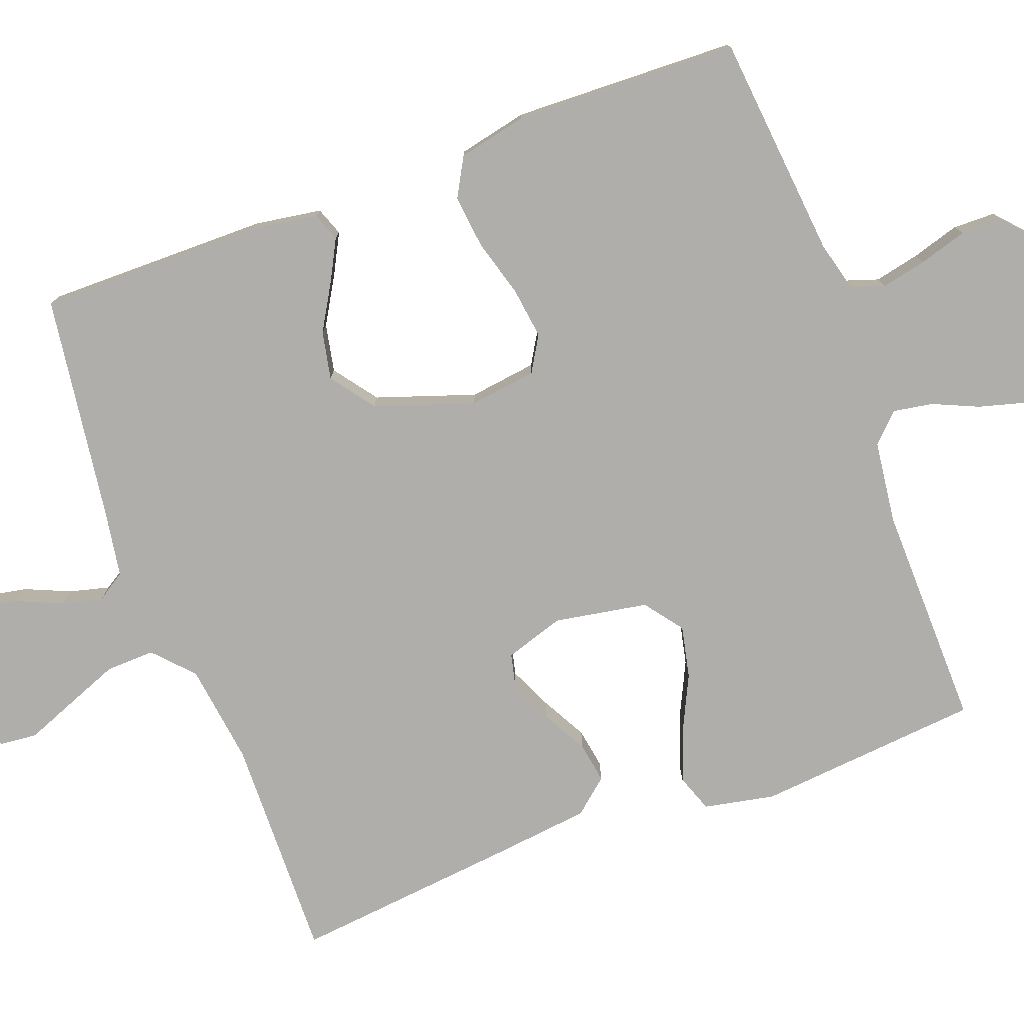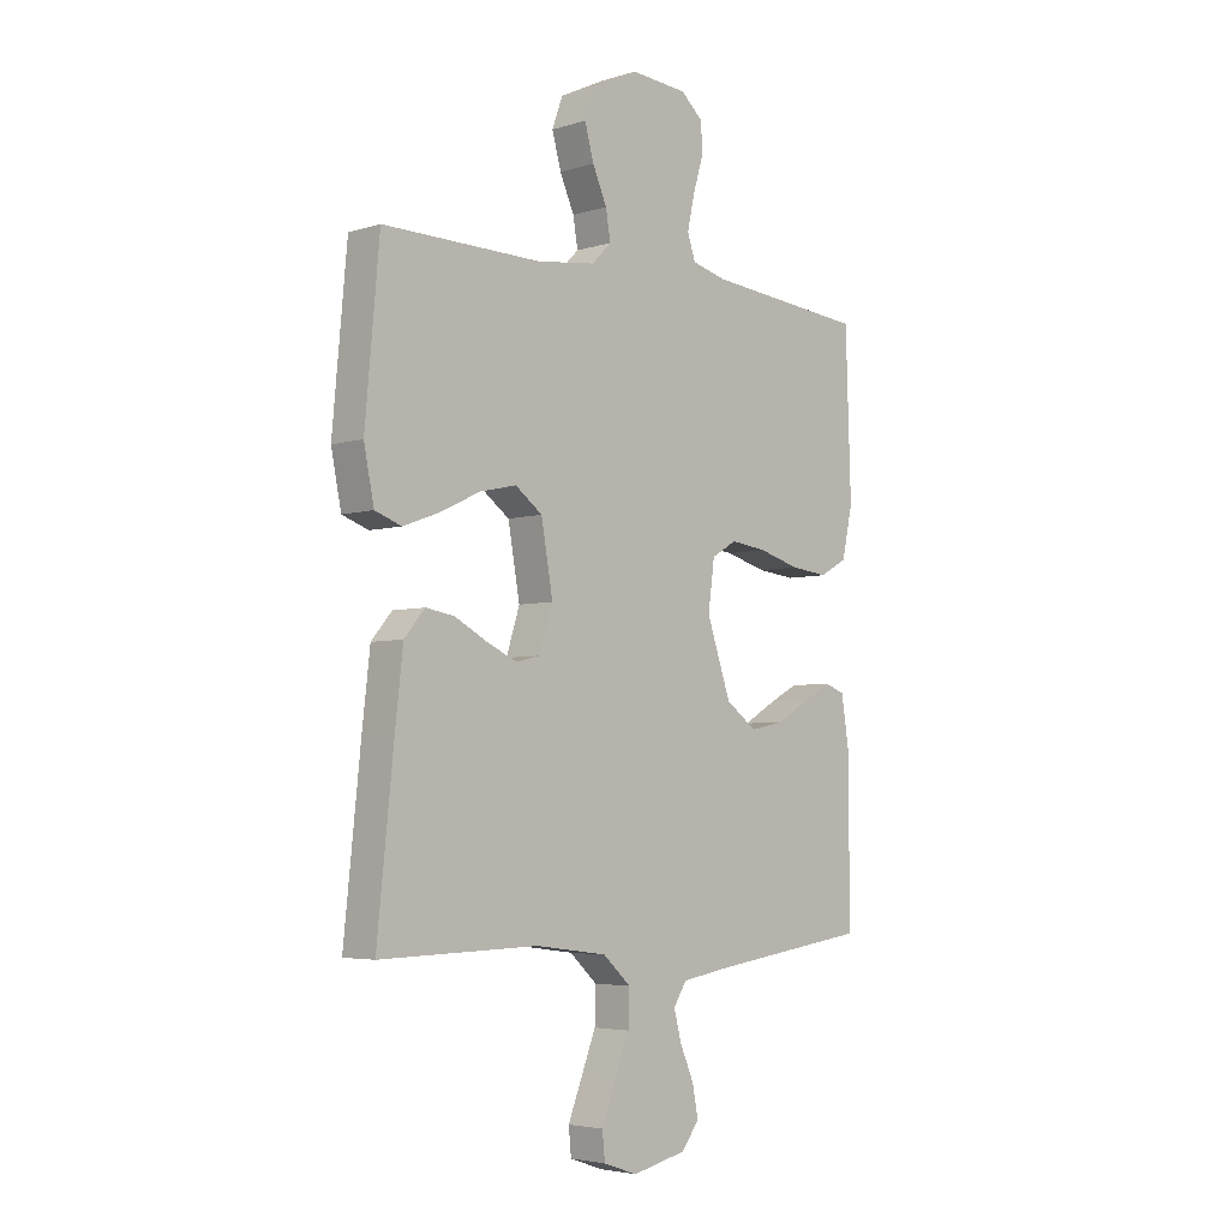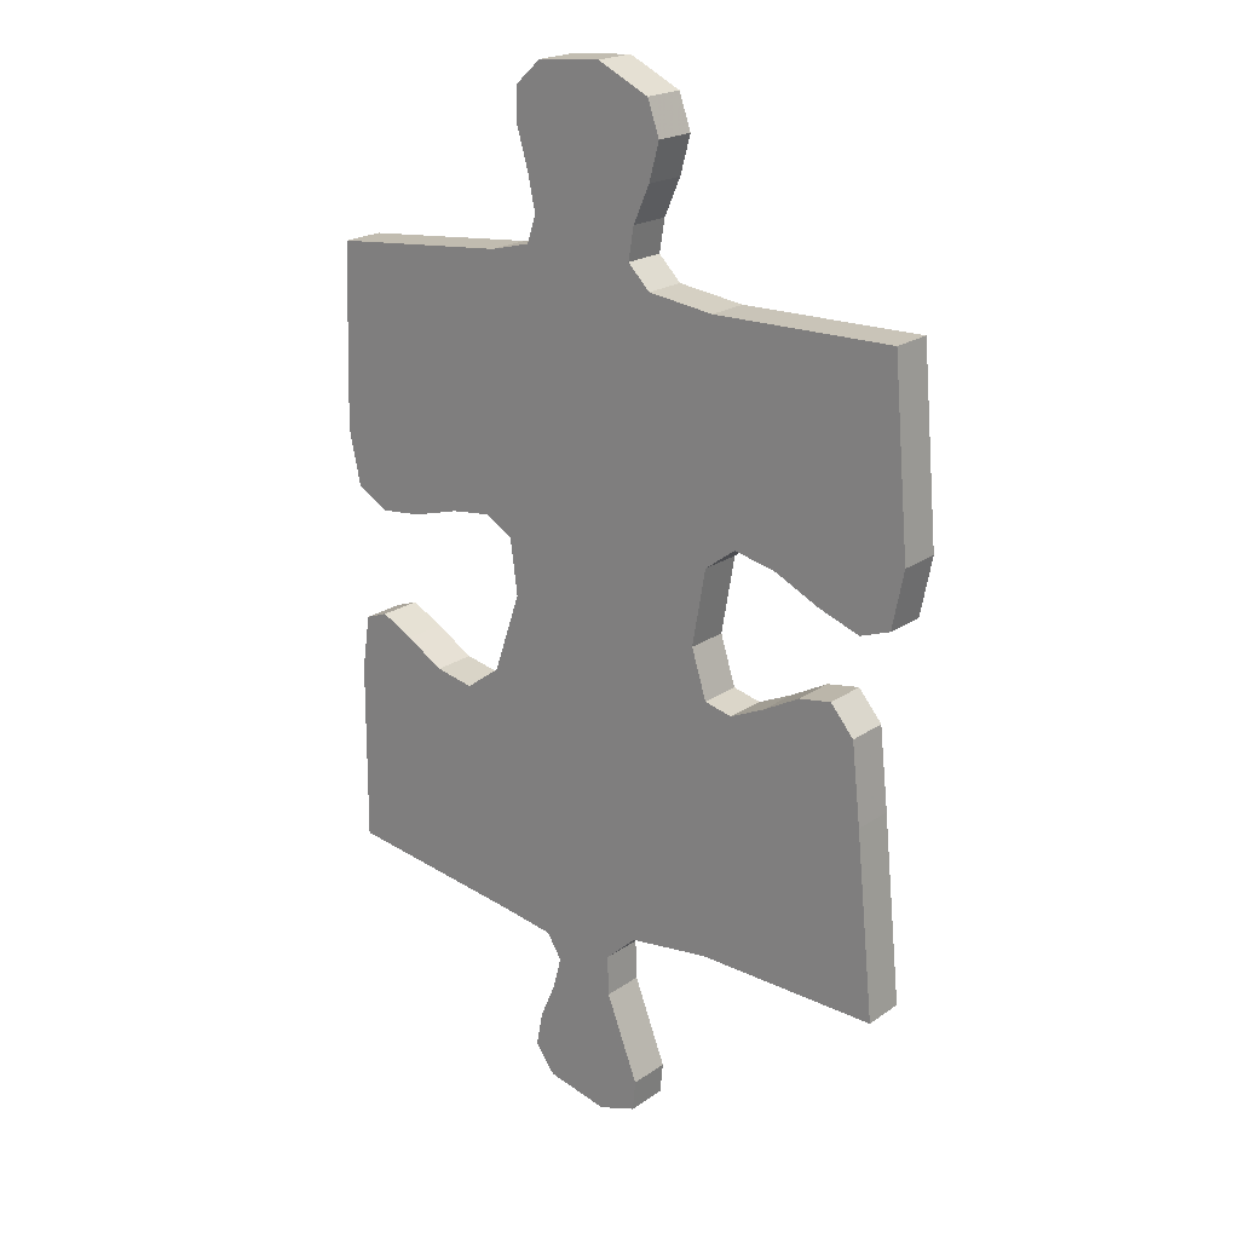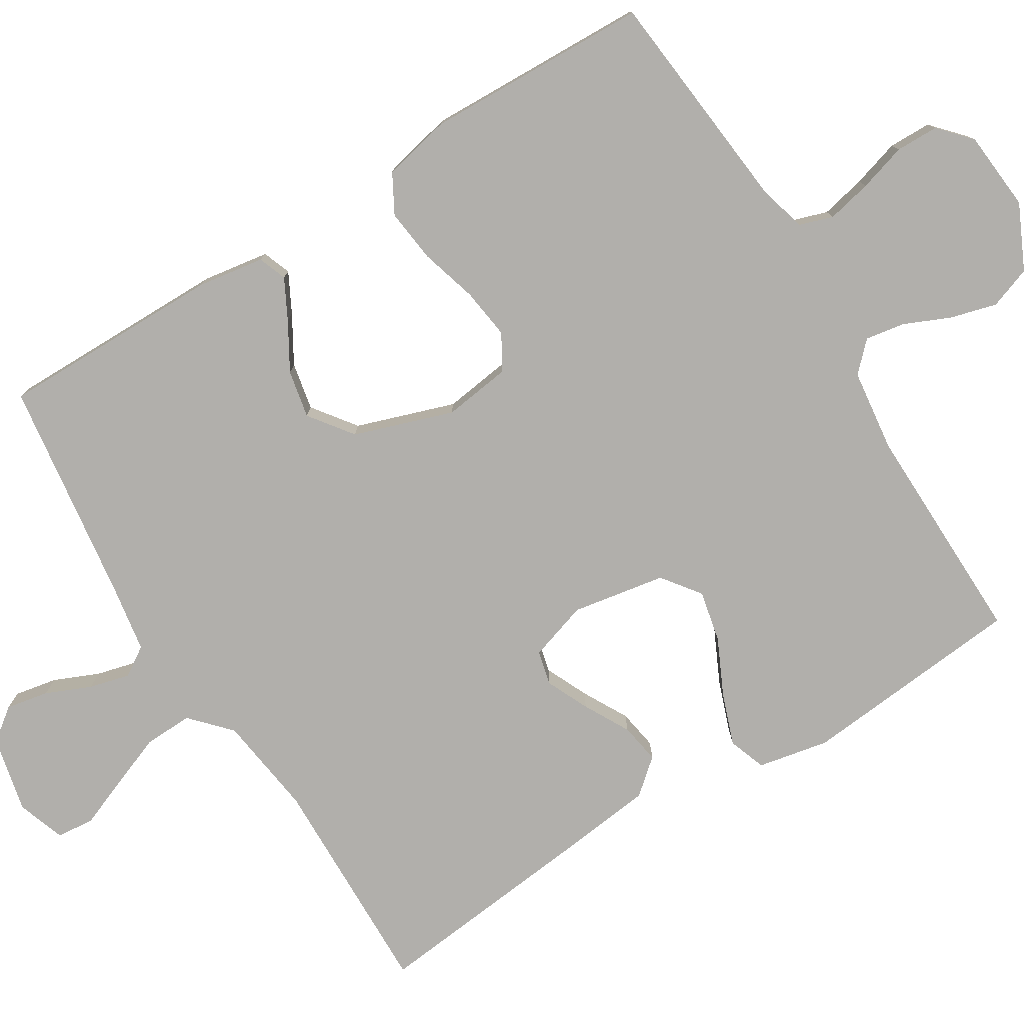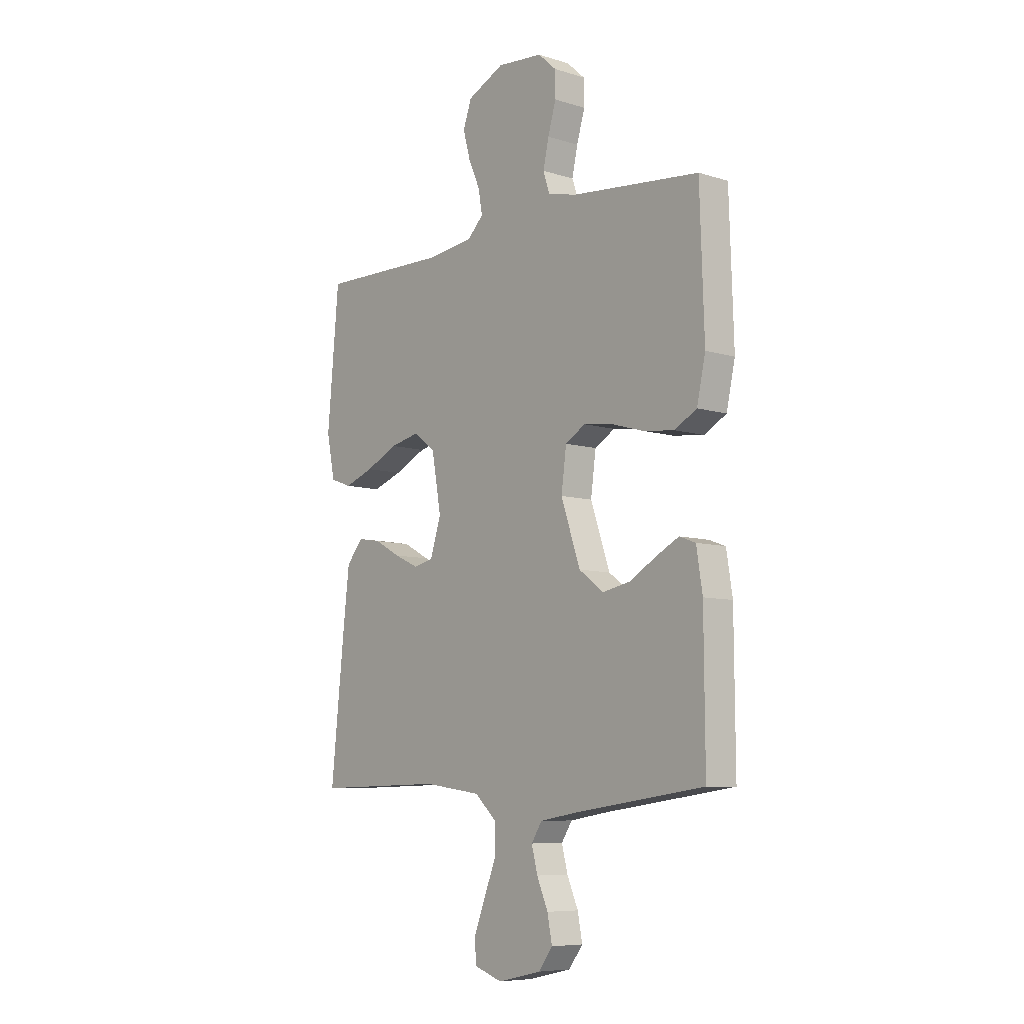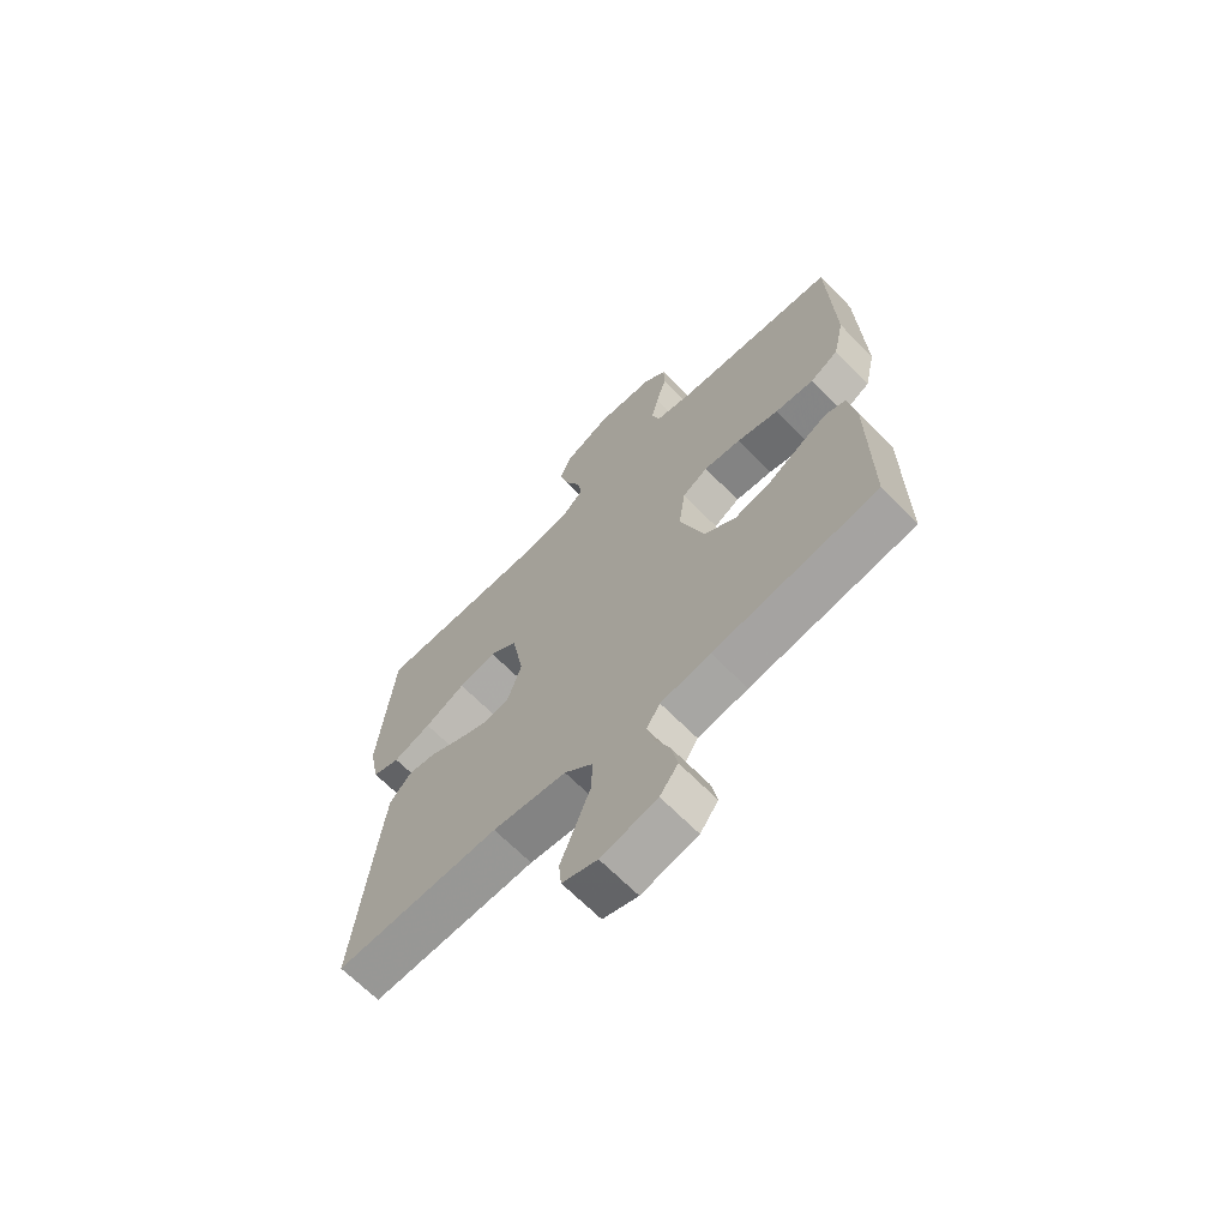
<metadata>
{"format":"obj","ext":"obj","renderer":"f3d","projection":"perspective","resolution":1024,"background":"white","views":[{"elev":-77.6,"azim":-69.5,"up":"+Y"},{"elev":-4.4,"azim":134.6,"up":"+Z"},{"elev":20.9,"azim":39.1,"up":"+Z"},{"elev":-78.1,"azim":-58.2,"up":"+Y"},{"elev":-7.7,"azim":-130.9,"up":"+Z"},{"elev":-67.1,"azim":-135.4,"up":"+Z"}]}
</metadata>
<code>
v -0.5 0.07 0.5
v -0.2 0.07 0.529
v -0.133 0.07 0.546
v -0.118 0.07 0.591
v -0.131 0.07 0.651
v -0.15 0.07 0.715
v -0.149 0.07 0.772
v -0.107 0.07 0.81
v 0 0.07 0.819
v 0.086 0.07 0.778
v 0.106 0.07 0.722
v 0.089 0.07 0.66
v 0.062 0.07 0.599
v 0.053 0.07 0.546
v 0.09 0.07 0.509
v 0.2 0.07 0.495
v 0.5 0.07 0.5
v 0.527 0.07 0.2
v 0.508 0.07 0.105
v 0.458 0.07 0.087
v 0.389 0.07 0.112
v 0.314 0.07 0.148
v 0.245 0.07 0.163
v 0.194 0.07 0.125
v 0.172 0.07 0
v 0.197 0.07 -0.079
v 0.243 0.07 -0.09
v 0.3 0.07 -0.064
v 0.361 0.07 -0.031
v 0.415 0.07 -0.022
v 0.454 0.07 -0.068
v 0.469 0.07 -0.2
v 0.5 0.07 -0.5
v 0.2 0.07 -0.493
v 0.065 0.07 -0.511
v 0.013 0.07 -0.559
v 0.015 0.07 -0.624
v 0.043 0.07 -0.696
v 0.069 0.07 -0.762
v 0.064 0.07 -0.812
v 0 0.07 -0.834
v -0.102 0.07 -0.811
v -0.135 0.07 -0.767
v -0.124 0.07 -0.71
v -0.098 0.07 -0.65
v -0.084 0.07 -0.596
v -0.109 0.07 -0.557
v -0.2 0.07 -0.542
v -0.5 0.07 -0.5
v -0.498 0.07 -0.2
v -0.484 0.07 -0.111
v -0.446 0.07 -0.097
v -0.393 0.07 -0.125
v -0.33 0.07 -0.162
v -0.266 0.07 -0.175
v -0.208 0.07 -0.132
v -0.163 0.07 0
v -0.175 0.07 0.09
v -0.222 0.07 0.118
v -0.29 0.07 0.109
v -0.367 0.07 0.087
v -0.438 0.07 0.079
v -0.49 0.07 0.108
v -0.51 0.07 0.2
v -0.5 0 0.5
v -0.2 0 0.529
v -0.133 0 0.546
v -0.118 0 0.591
v -0.131 0 0.651
v -0.15 0 0.715
v -0.149 0 0.772
v -0.107 0 0.81
v 0 0 0.819
v 0.086 0 0.778
v 0.106 0 0.722
v 0.089 0 0.66
v 0.062 0 0.599
v 0.053 0 0.546
v 0.09 0 0.509
v 0.2 0 0.495
v 0.5 0 0.5
v 0.527 0 0.2
v 0.508 0 0.105
v 0.458 0 0.087
v 0.389 0 0.112
v 0.314 0 0.148
v 0.245 0 0.163
v 0.194 0 0.125
v 0.172 0 0
v 0.197 0 -0.079
v 0.243 0 -0.09
v 0.3 0 -0.064
v 0.361 0 -0.031
v 0.415 0 -0.022
v 0.454 0 -0.068
v 0.469 0 -0.2
v 0.5 0 -0.5
v 0.2 0 -0.493
v 0.065 0 -0.511
v 0.013 0 -0.559
v 0.015 0 -0.624
v 0.043 0 -0.696
v 0.069 0 -0.762
v 0.064 0 -0.812
v 0 0 -0.834
v -0.102 0 -0.811
v -0.135 0 -0.767
v -0.124 0 -0.71
v -0.098 0 -0.65
v -0.084 0 -0.596
v -0.109 0 -0.557
v -0.2 0 -0.542
v -0.5 0 -0.5
v -0.498 0 -0.2
v -0.484 0 -0.111
v -0.446 0 -0.097
v -0.393 0 -0.125
v -0.33 0 -0.162
v -0.266 0 -0.175
v -0.208 0 -0.132
v -0.163 0 0
v -0.175 0 0.09
v -0.222 0 0.118
v -0.29 0 0.109
v -0.367 0 0.087
v -0.438 0 0.079
v -0.49 0 0.108
v -0.51 0 0.2
f 64 1 2
f 63 64 2
f 62 63 2
f 61 62 2
f 60 61 2
f 59 60 2 3
f 58 59 3 4
f 57 58 4
f 52 53 54
f 51 52 54
f 50 51 54
f 49 50 54
f 48 49 54
f 47 48 54 55
f 46 47 55 56
f 43 44 45
f 42 43 45
f 41 42 45
f 40 41 45
f 39 40 45
f 38 39 45
f 37 38 45 46
f 46 56 57
f 37 46 57
f 36 37 57
f 32 33 34
f 31 32 34
f 30 31 34
f 29 30 34
f 28 29 34
f 27 28 34 35
f 35 36 57
f 27 35 57
f 26 27 57
f 20 21 22
f 19 20 22
f 18 19 22
f 17 18 22
f 16 17 22
f 15 16 22 23
f 14 15 23 24
f 11 12 13
f 10 11 13
f 9 10 13
f 8 9 13
f 7 8 13
f 6 7 13
f 5 6 13
f 4 5 13 14
f 25 26 57 4
f 4 14 24 25
f 66 65 128
f 66 128 127
f 66 127 126
f 66 126 125
f 66 125 124
f 67 66 124 123
f 68 67 123 122
f 68 122 121
f 118 117 116
f 118 116 115
f 118 115 114
f 118 114 113
f 118 113 112
f 119 118 112 111
f 120 119 111 110
f 109 108 107
f 109 107 106
f 109 106 105
f 109 105 104
f 109 104 103
f 109 103 102
f 110 109 102 101
f 121 120 110
f 121 110 101
f 121 101 100
f 98 97 96
f 98 96 95
f 98 95 94
f 98 94 93
f 98 93 92
f 99 98 92 91
f 121 100 99
f 121 99 91
f 121 91 90
f 86 85 84
f 86 84 83
f 86 83 82
f 86 82 81
f 86 81 80
f 87 86 80 79
f 88 87 79 78
f 77 76 75
f 77 75 74
f 77 74 73
f 77 73 72
f 77 72 71
f 77 71 70
f 77 70 69
f 78 77 69 68
f 68 121 90 89
f 89 88 78 68
f 1 65 66 2
f 2 66 67 3
f 3 67 68 4
f 4 68 69 5
f 5 69 70 6
f 6 70 71 7
f 7 71 72 8
f 8 72 73 9
f 9 73 74 10
f 10 74 75 11
f 11 75 76 12
f 12 76 77 13
f 13 77 78 14
f 14 78 79 15
f 15 79 80 16
f 16 80 81 17
f 17 81 82 18
f 18 82 83 19
f 19 83 84 20
f 20 84 85 21
f 21 85 86 22
f 22 86 87 23
f 23 87 88 24
f 24 88 89 25
f 25 89 90 26
f 26 90 91 27
f 27 91 92 28
f 28 92 93 29
f 29 93 94 30
f 30 94 95 31
f 31 95 96 32
f 32 96 97 33
f 33 97 98 34
f 34 98 99 35
f 35 99 100 36
f 36 100 101 37
f 37 101 102 38
f 38 102 103 39
f 39 103 104 40
f 40 104 105 41
f 41 105 106 42
f 42 106 107 43
f 43 107 108 44
f 44 108 109 45
f 45 109 110 46
f 46 110 111 47
f 47 111 112 48
f 48 112 113 49
f 49 113 114 50
f 50 114 115 51
f 51 115 116 52
f 52 116 117 53
f 53 117 118 54
f 54 118 119 55
f 55 119 120 56
f 56 120 121 57
f 57 121 122 58
f 58 122 123 59
f 59 123 124 60
f 60 124 125 61
f 61 125 126 62
f 62 126 127 63
f 63 127 128 64
f 64 128 65 1

</code>
